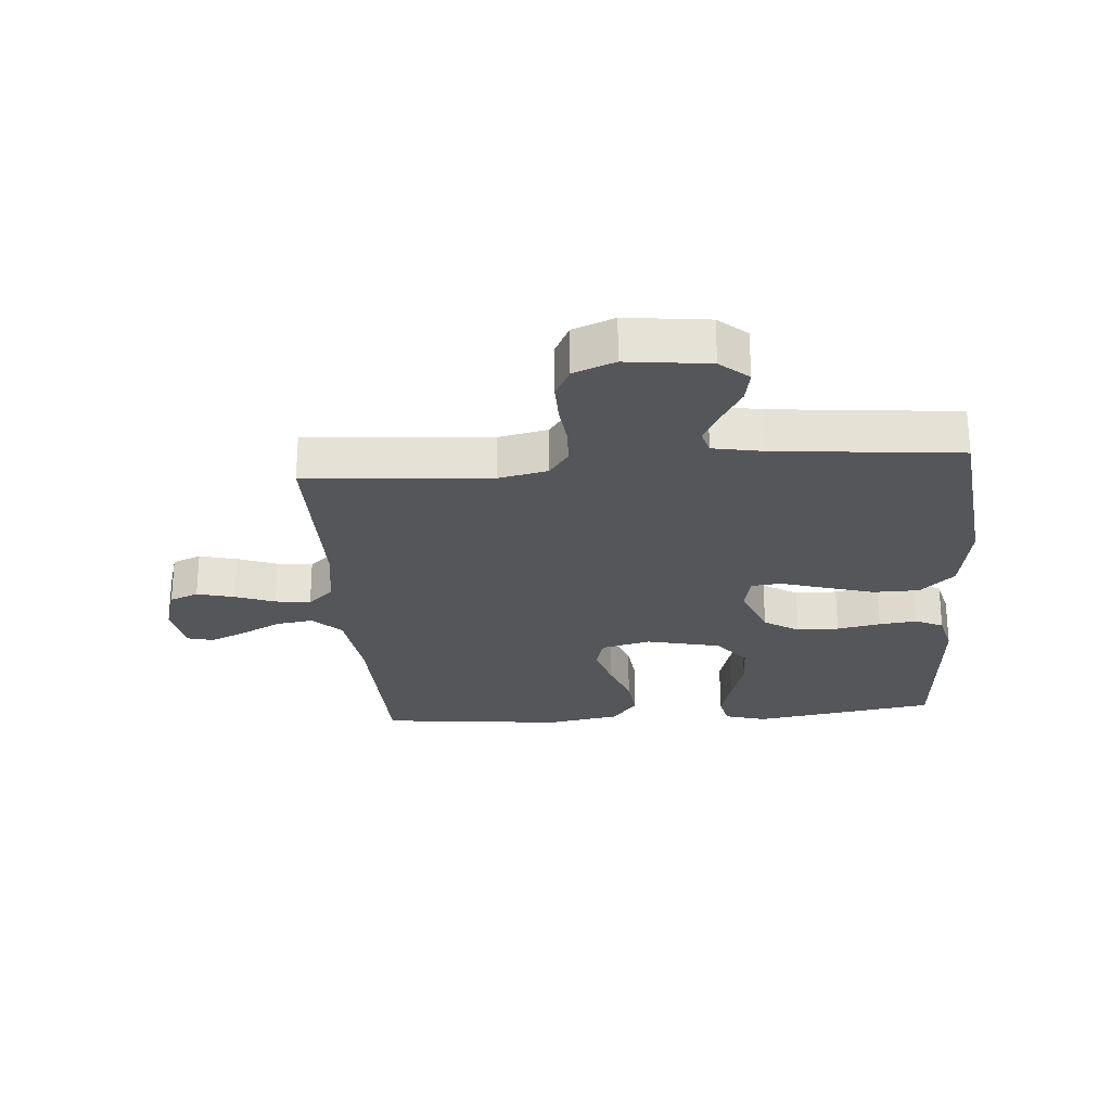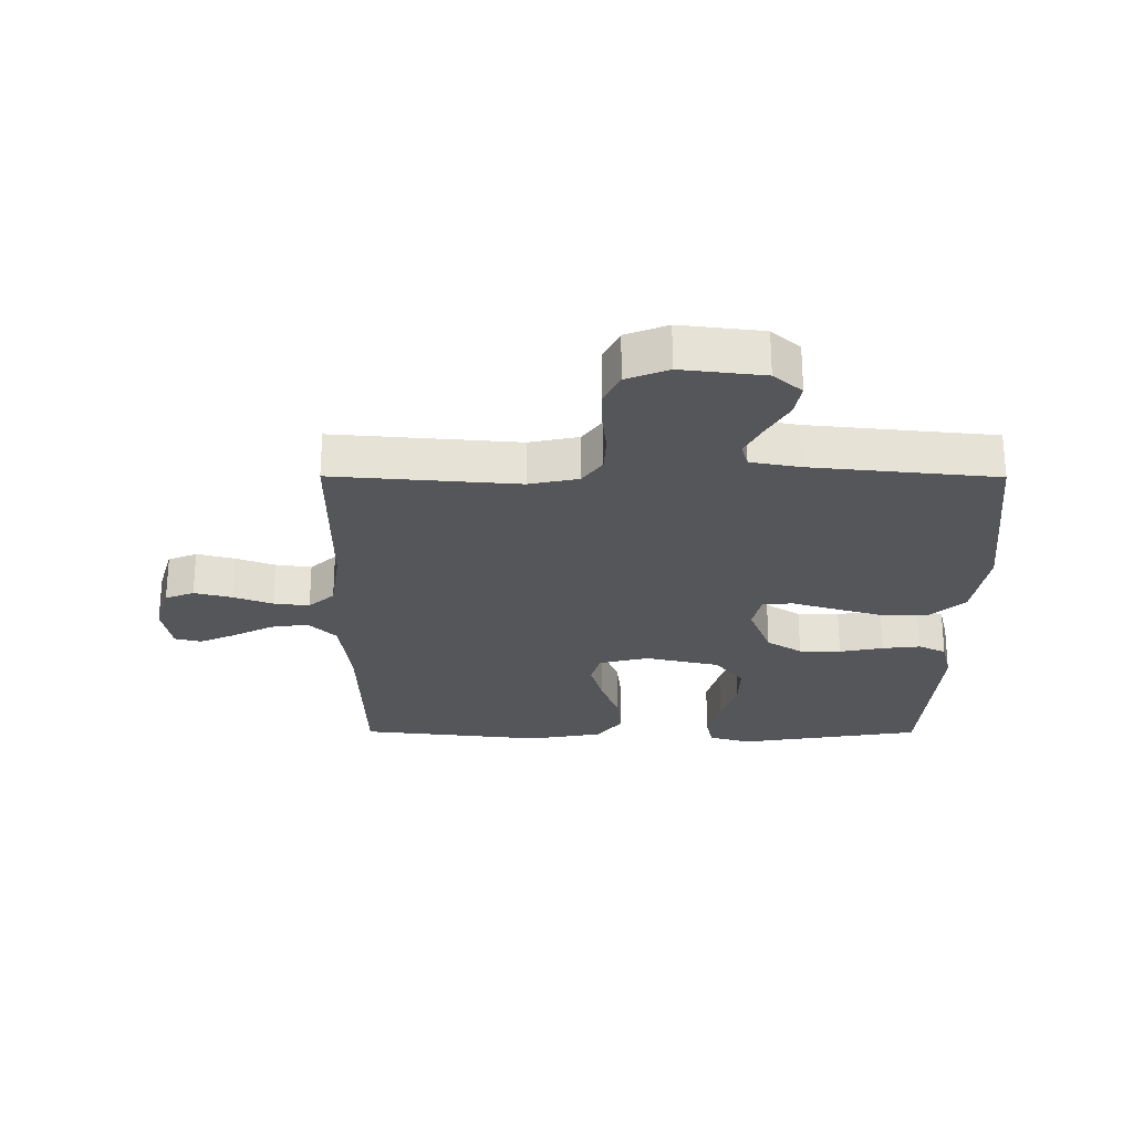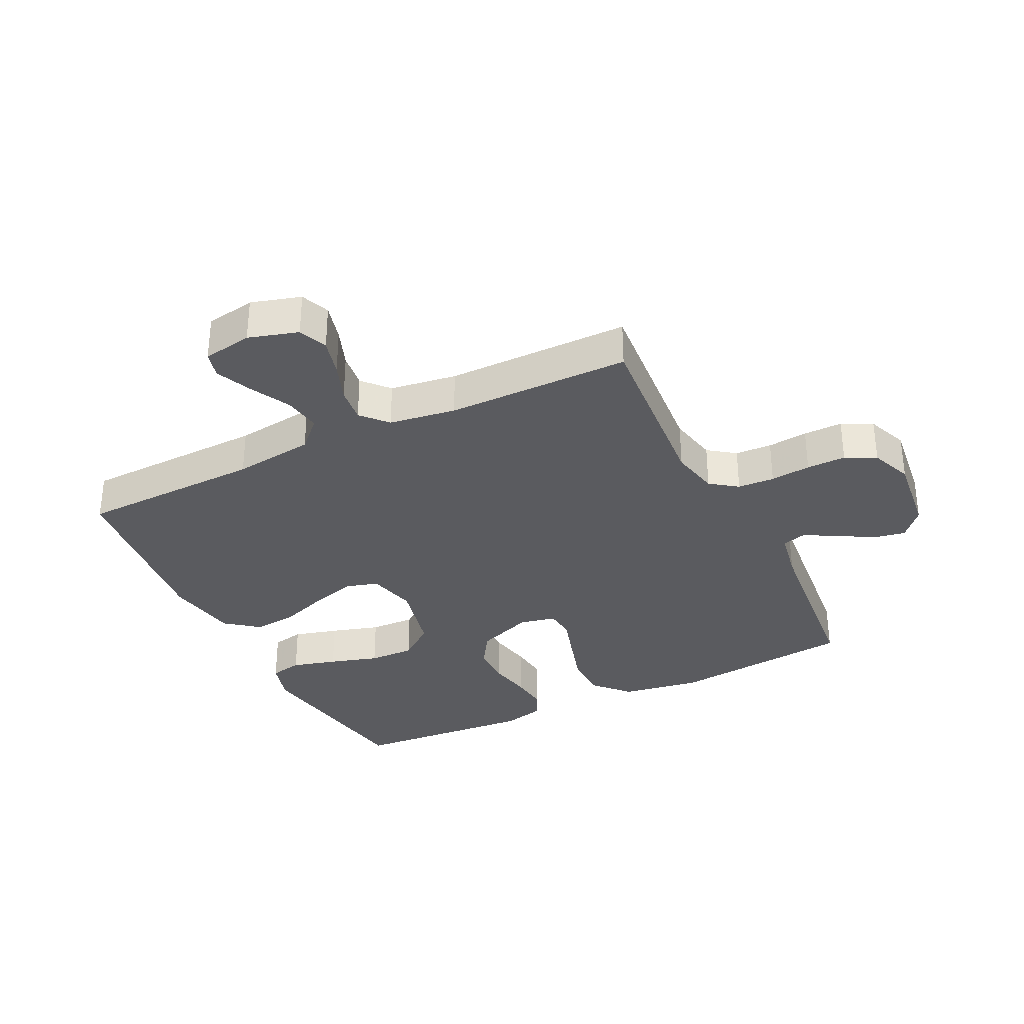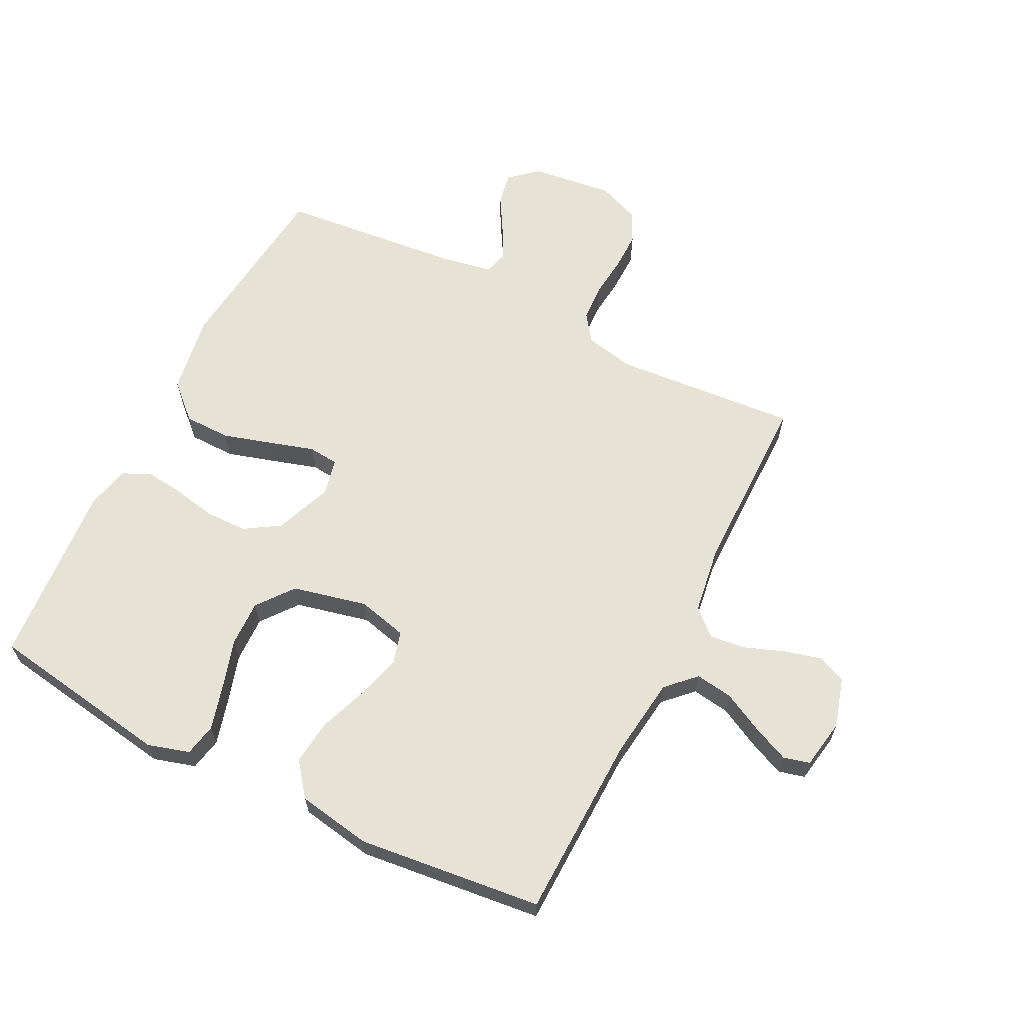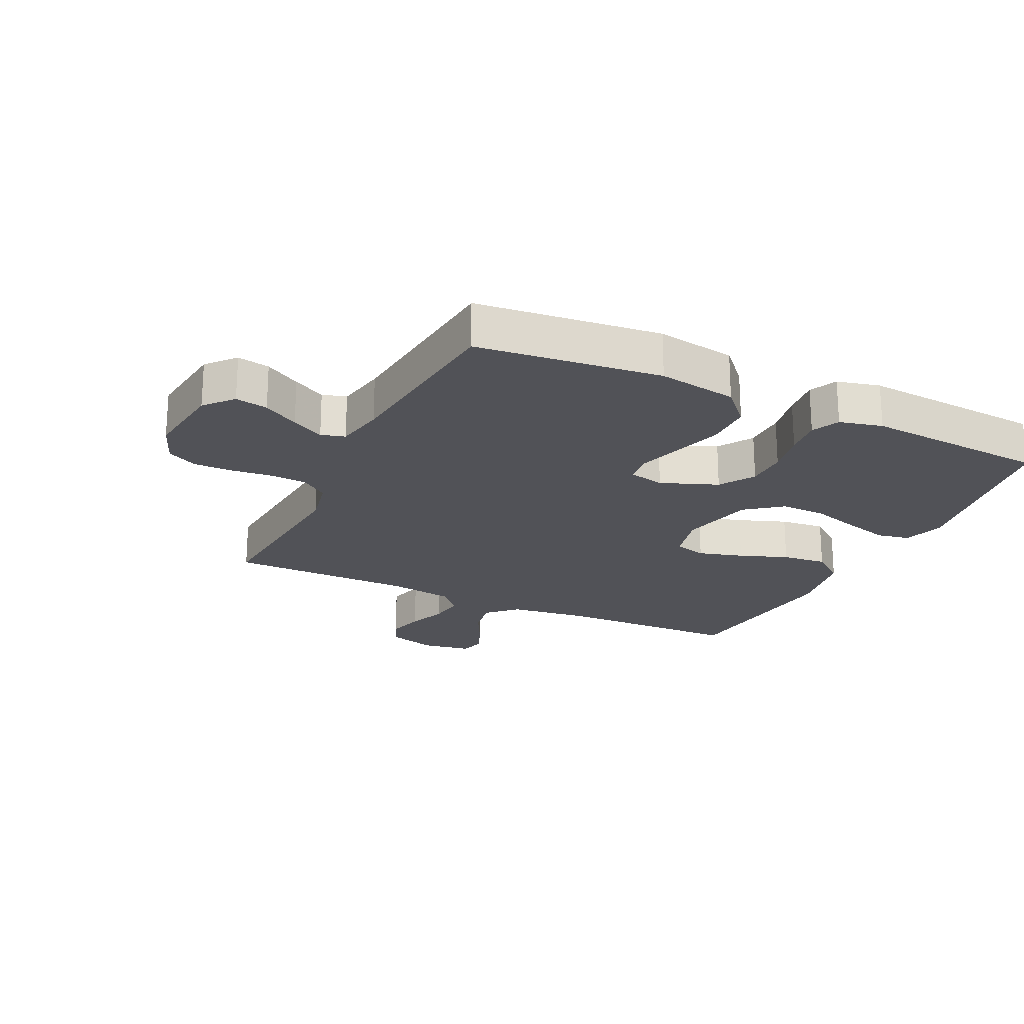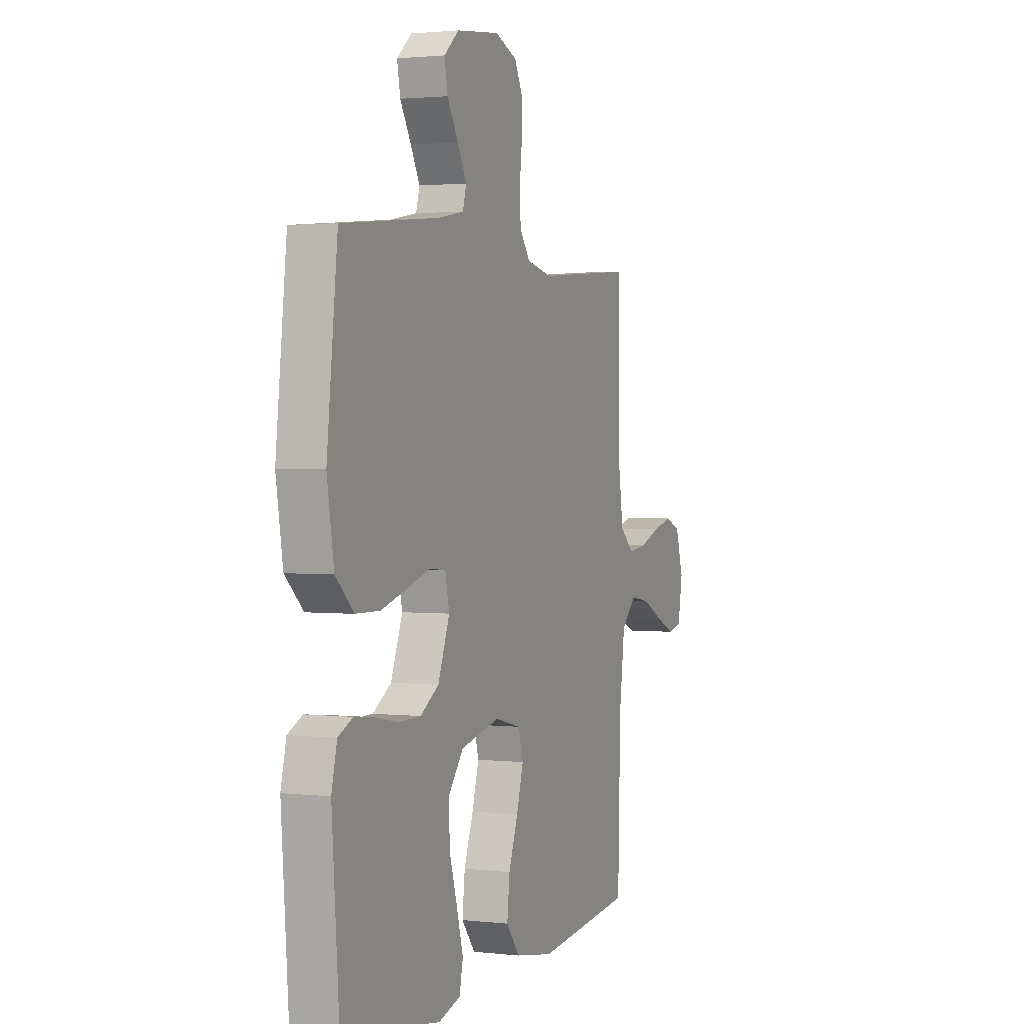
<metadata>
{"format":"obj","ext":"obj","renderer":"f3d","projection":"perspective","resolution":1024,"background":"white","views":[{"elev":-25.5,"azim":4.6,"up":"+Y"},{"elev":-25.9,"azim":-0.2,"up":"+Y"},{"elev":-33.1,"azim":-63.9,"up":"+Y"},{"elev":63.6,"azim":-153.3,"up":"+Y"},{"elev":-21.6,"azim":64.4,"up":"+Y"},{"elev":1.8,"azim":112.5,"up":"+Z"}]}
</metadata>
<code>
v 0.5 0.07 -0.5
v 0.2 0.07 -0.548
v 0.132 0.07 -0.528
v 0.121 0.07 -0.475
v 0.141 0.07 -0.402
v 0.165 0.07 -0.322
v 0.167 0.07 -0.247
v 0.121 0.07 -0.188
v 0 0.07 -0.16
v -0.081 0.07 -0.18
v -0.096 0.07 -0.233
v -0.075 0.07 -0.306
v -0.046 0.07 -0.385
v -0.038 0.07 -0.458
v -0.08 0.07 -0.512
v -0.2 0.07 -0.533
v -0.5 0.07 -0.5
v -0.508 0.07 -0.2
v -0.525 0.07 -0.068
v -0.57 0.07 -0.023
v -0.631 0.07 -0.032
v -0.697 0.07 -0.066
v -0.756 0.07 -0.092
v -0.799 0.07 -0.081
v -0.813 0.07 0
v -0.789 0.07 0.081
v -0.742 0.07 0.1
v -0.681 0.07 0.084
v -0.617 0.07 0.06
v -0.559 0.07 0.053
v -0.517 0.07 0.091
v -0.501 0.07 0.2
v -0.5 0.07 0.5
v -0.2 0.07 0.476
v -0.12 0.07 0.493
v -0.088 0.07 0.537
v -0.085 0.07 0.597
v -0.092 0.07 0.663
v -0.093 0.07 0.727
v -0.068 0.07 0.777
v 0 0.07 0.804
v 0.134 0.07 0.788
v 0.18 0.07 0.748
v 0.17 0.07 0.695
v 0.136 0.07 0.637
v 0.108 0.07 0.584
v 0.119 0.07 0.545
v 0.2 0.07 0.53
v 0.5 0.07 0.5
v 0.533 0.07 0.2
v 0.512 0.07 0.071
v 0.456 0.07 0.019
v 0.381 0.07 0.018
v 0.3 0.07 0.042
v 0.228 0.07 0.064
v 0.179 0.07 0.059
v 0.166 0.07 0
v 0.202 0.07 -0.093
v 0.259 0.07 -0.129
v 0.327 0.07 -0.13
v 0.398 0.07 -0.116
v 0.46 0.07 -0.109
v 0.505 0.07 -0.13
v 0.522 0.07 -0.2
v 0.5 0 -0.5
v 0.2 0 -0.548
v 0.132 0 -0.528
v 0.121 0 -0.475
v 0.141 0 -0.402
v 0.165 0 -0.322
v 0.167 0 -0.247
v 0.121 0 -0.188
v 0 0 -0.16
v -0.081 0 -0.18
v -0.096 0 -0.233
v -0.075 0 -0.306
v -0.046 0 -0.385
v -0.038 0 -0.458
v -0.08 0 -0.512
v -0.2 0 -0.533
v -0.5 0 -0.5
v -0.508 0 -0.2
v -0.525 0 -0.068
v -0.57 0 -0.023
v -0.631 0 -0.032
v -0.697 0 -0.066
v -0.756 0 -0.092
v -0.799 0 -0.081
v -0.813 0 0
v -0.789 0 0.081
v -0.742 0 0.1
v -0.681 0 0.084
v -0.617 0 0.06
v -0.559 0 0.053
v -0.517 0 0.091
v -0.501 0 0.2
v -0.5 0 0.5
v -0.2 0 0.476
v -0.12 0 0.493
v -0.088 0 0.537
v -0.085 0 0.597
v -0.092 0 0.663
v -0.093 0 0.727
v -0.068 0 0.777
v 0 0 0.804
v 0.134 0 0.788
v 0.18 0 0.748
v 0.17 0 0.695
v 0.136 0 0.637
v 0.108 0 0.584
v 0.119 0 0.545
v 0.2 0 0.53
v 0.5 0 0.5
v 0.533 0 0.2
v 0.512 0 0.071
v 0.456 0 0.019
v 0.381 0 0.018
v 0.3 0 0.042
v 0.228 0 0.064
v 0.179 0 0.059
v 0.166 0 0
v 0.202 0 -0.093
v 0.259 0 -0.129
v 0.327 0 -0.13
v 0.398 0 -0.116
v 0.46 0 -0.109
v 0.505 0 -0.13
v 0.522 0 -0.2
f 60 61 62 63
f 60 63 64 1
f 52 53 54 55
f 50 51 52 55
f 48 49 50 55
f 47 48 55 56
f 46 47 56 57
f 42 43 44 45
f 42 45 46
f 41 42 46
f 40 41 46 57
f 37 38 39 40
f 36 37 40 57
f 32 33 34
f 31 32 34 35
f 26 27 28 29
f 24 25 26 29
f 24 29 30
f 21 22 23 24
f 21 24 30
f 20 21 30 31
f 15 16 17 18
f 15 18 19
f 12 13 14 15
f 11 12 15 19
f 10 11 19 20
f 3 4 5 6
f 1 2 3 6
f 59 60 1 6
f 58 59 6 7
f 35 36 57 58
f 35 58 7 8
f 31 35 8 9
f 9 10 20 31
f 127 126 125 124
f 65 128 127 124
f 119 118 117 116
f 119 116 115 114
f 119 114 113 112
f 120 119 112 111
f 121 120 111 110
f 109 108 107 106
f 110 109 106
f 110 106 105
f 121 110 105 104
f 104 103 102 101
f 121 104 101 100
f 98 97 96
f 99 98 96 95
f 93 92 91 90
f 93 90 89 88
f 94 93 88
f 88 87 86 85
f 94 88 85
f 95 94 85 84
f 82 81 80 79
f 83 82 79
f 79 78 77 76
f 83 79 76 75
f 84 83 75 74
f 70 69 68 67
f 70 67 66 65
f 70 65 124 123
f 71 70 123 122
f 122 121 100 99
f 72 71 122 99
f 73 72 99 95
f 95 84 74 73
f 1 65 66 2
f 2 66 67 3
f 3 67 68 4
f 4 68 69 5
f 5 69 70 6
f 6 70 71 7
f 7 71 72 8
f 8 72 73 9
f 9 73 74 10
f 10 74 75 11
f 11 75 76 12
f 12 76 77 13
f 13 77 78 14
f 14 78 79 15
f 15 79 80 16
f 16 80 81 17
f 17 81 82 18
f 18 82 83 19
f 19 83 84 20
f 20 84 85 21
f 21 85 86 22
f 22 86 87 23
f 23 87 88 24
f 24 88 89 25
f 25 89 90 26
f 26 90 91 27
f 27 91 92 28
f 28 92 93 29
f 29 93 94 30
f 30 94 95 31
f 31 95 96 32
f 32 96 97 33
f 33 97 98 34
f 34 98 99 35
f 35 99 100 36
f 36 100 101 37
f 37 101 102 38
f 38 102 103 39
f 39 103 104 40
f 40 104 105 41
f 41 105 106 42
f 42 106 107 43
f 43 107 108 44
f 44 108 109 45
f 45 109 110 46
f 46 110 111 47
f 47 111 112 48
f 48 112 113 49
f 49 113 114 50
f 50 114 115 51
f 51 115 116 52
f 52 116 117 53
f 53 117 118 54
f 54 118 119 55
f 55 119 120 56
f 56 120 121 57
f 57 121 122 58
f 58 122 123 59
f 59 123 124 60
f 60 124 125 61
f 61 125 126 62
f 62 126 127 63
f 63 127 128 64
f 64 128 65 1

</code>
